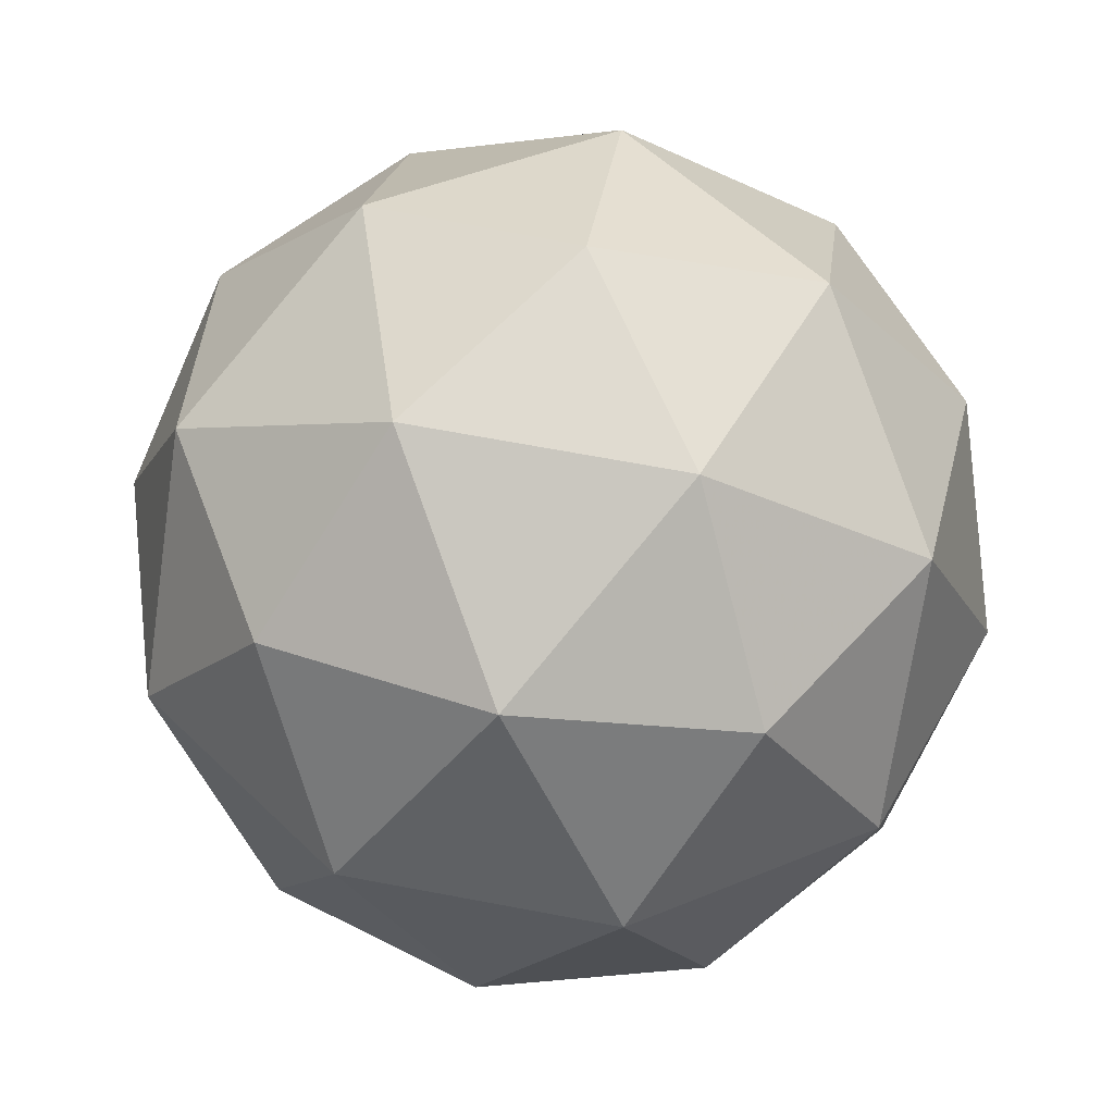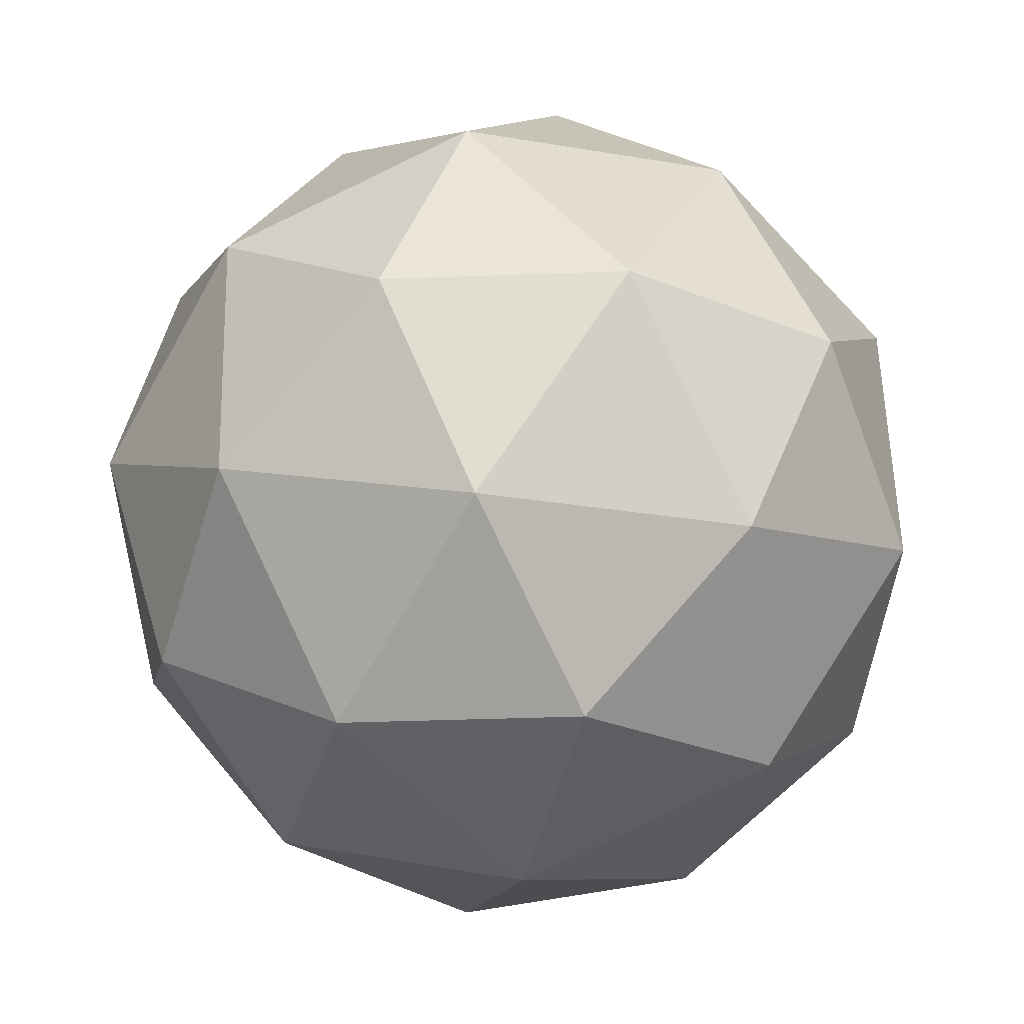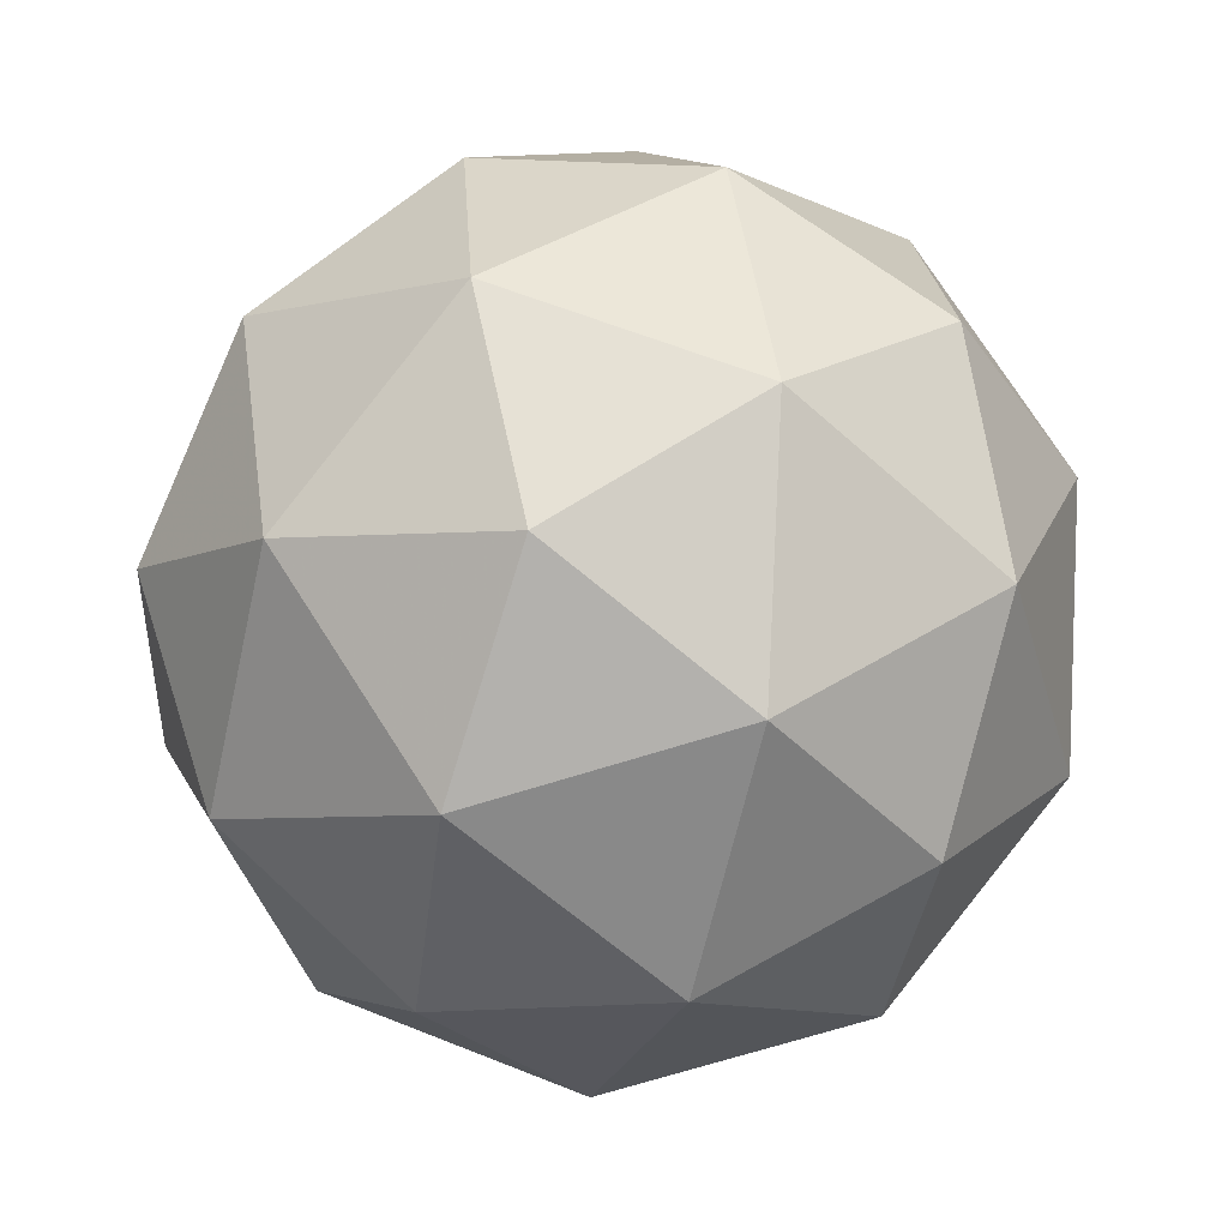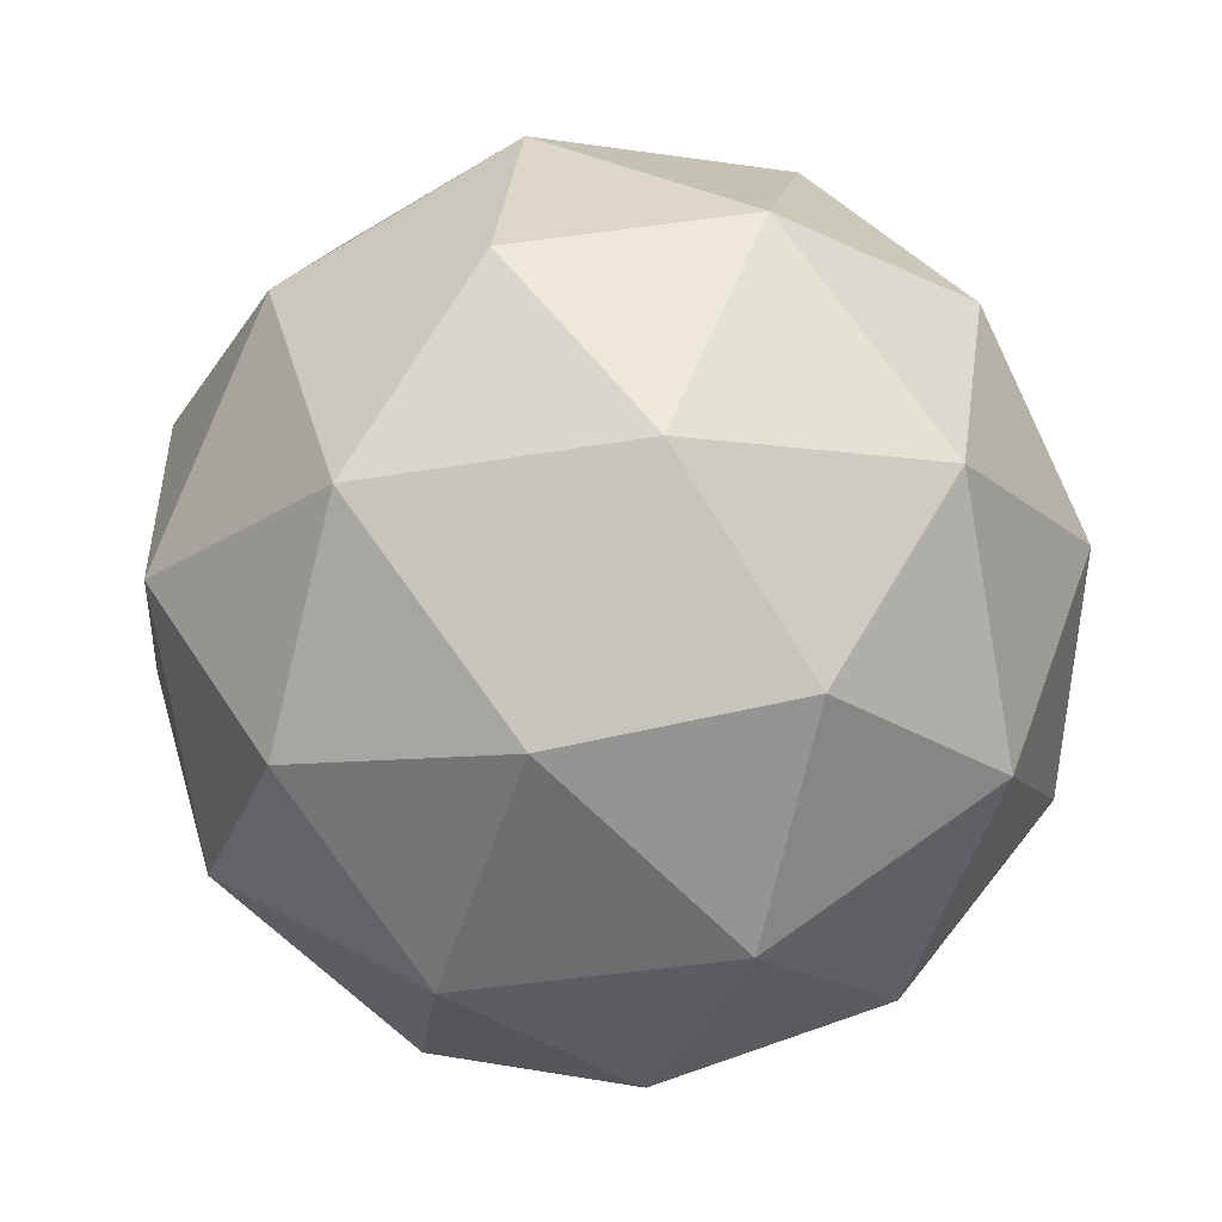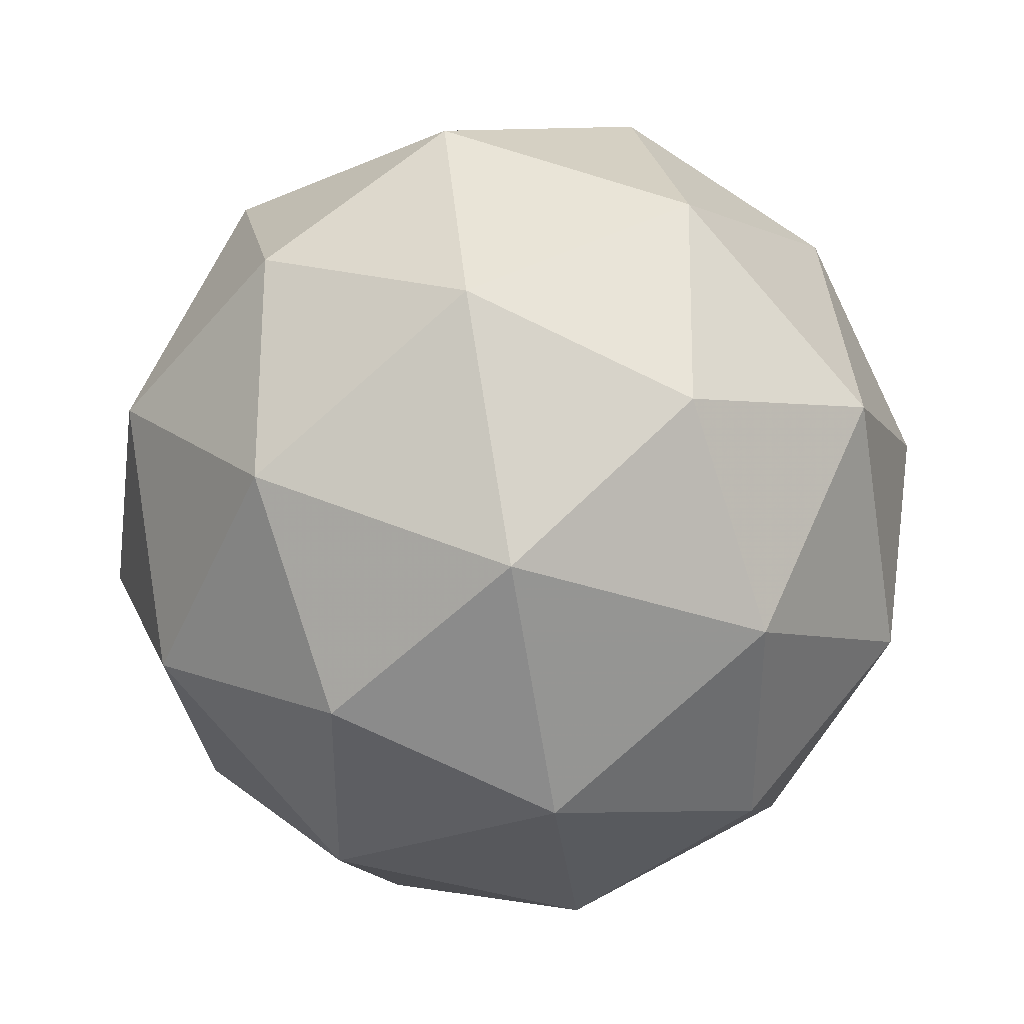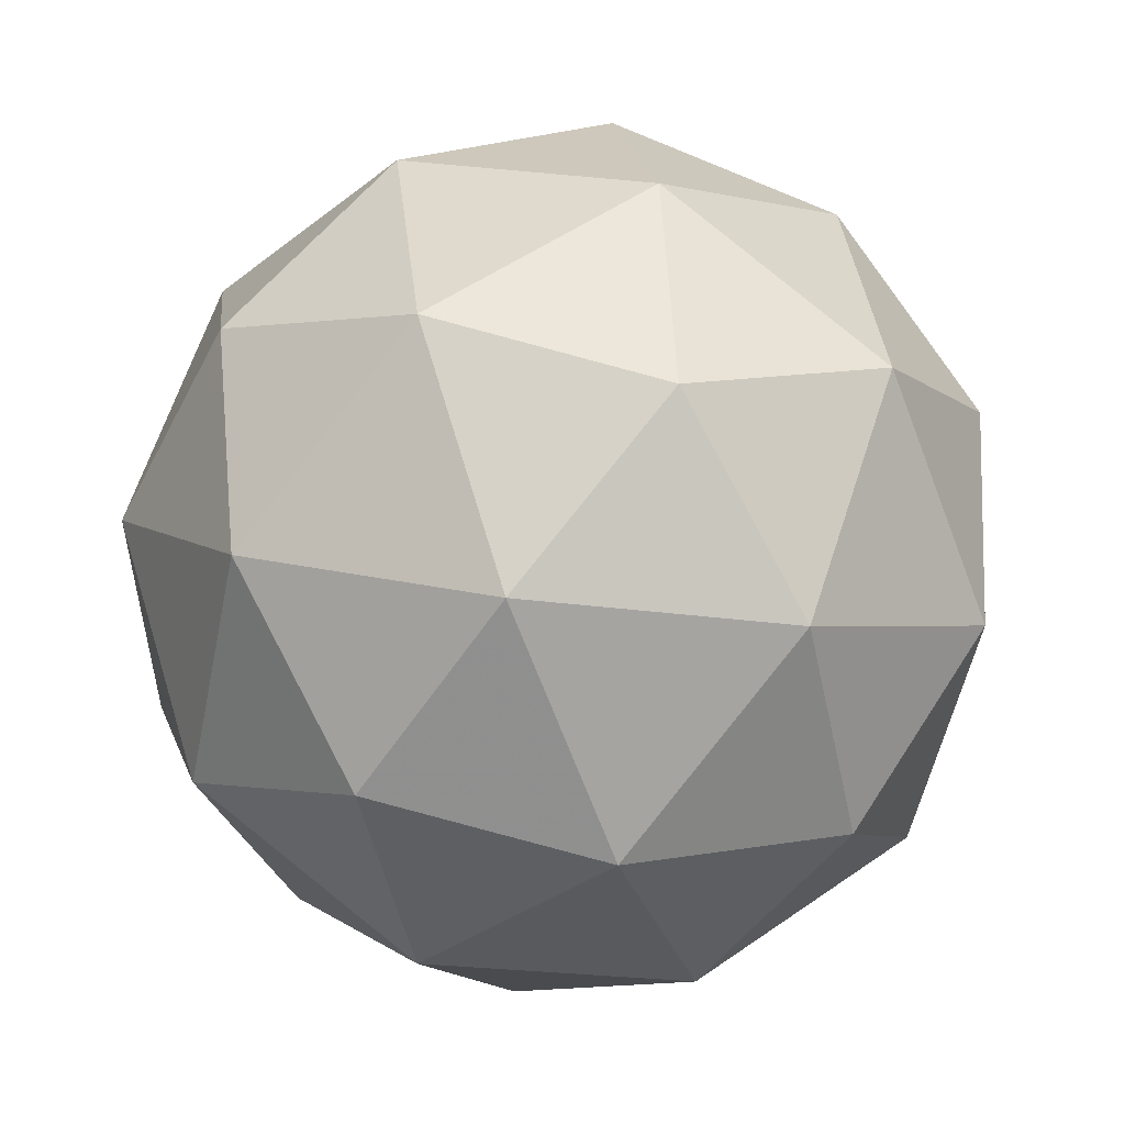
<metadata>
{"format":"obj","ext":"obj","renderer":"f3d","projection":"perspective","resolution":1024,"background":"white","views":[{"elev":-68.4,"azim":-122.7,"up":"+Y"},{"elev":-9.7,"azim":5.3,"up":"+Z"},{"elev":-1.4,"azim":-164.0,"up":"+Y"},{"elev":-27.3,"azim":68.1,"up":"+Z"},{"elev":-52.7,"azim":41.7,"up":"+Y"},{"elev":-56.0,"azim":53.9,"up":"+Y"}]}
</metadata>
<code>
v 14.33 -7.22 -18.15
v 14.3 -7.148 -18.18
v 14.26 -7.217 -18.19
v 14.31 -7.283 -18.2
v 14.38 -7.255 -18.21
v 14.38 -7.171 -18.2
v 14.26 -7.166 -18.25
v 14.26 -7.249 -18.26
v 14.34 -7.273 -18.28
v 14.39 -7.204 -18.27
v 14.34 -7.138 -18.26
v 14.31 -7.2 -18.31
v 14.29 -7.22 -18.16
v 14.32 -7.179 -18.16
v 14.27 -7.177 -18.18
v 14.35 -7.151 -18.18
v 14.36 -7.193 -18.16
v 14.32 -7.259 -18.17
v 14.27 -7.257 -18.19
v 14.36 -7.242 -18.17
v 14.35 -7.279 -18.2
v 14.39 -7.213 -18.2
v 14.32 -7.131 -18.22
v 14.37 -7.145 -18.23
v 14.25 -7.188 -18.22
v 14.27 -7.147 -18.22
v 14.28 -7.276 -18.23
v 14.25 -7.237 -18.22
v 14.37 -7.273 -18.24
v 14.32 -7.289 -18.24
v 14.4 -7.183 -18.24
v 14.4 -7.232 -18.24
v 14.3 -7.141 -18.26
v 14.25 -7.207 -18.26
v 14.3 -7.27 -18.28
v 14.37 -7.243 -18.28
v 14.37 -7.164 -18.27
v 14.28 -7.178 -18.29
v 14.33 -7.162 -18.29
v 14.28 -7.227 -18.3
v 14.33 -7.241 -18.3
v 14.36 -7.2 -18.3
f 1 14 13
f 2 14 16
f 1 13 18
f 1 18 20
f 1 20 17
f 2 16 23
f 3 15 25
f 4 19 27
f 5 21 29
f 6 22 31
f 2 23 26
f 3 25 28
f 4 27 30
f 5 29 32
f 6 31 24
f 7 33 38
f 8 34 40
f 9 35 41
f 10 36 42
f 11 37 39
f 39 42 12
f 39 37 42
f 37 10 42
f 42 41 12
f 42 36 41
f 36 9 41
f 41 40 12
f 41 35 40
f 35 8 40
f 40 38 12
f 40 34 38
f 34 7 38
f 38 39 12
f 38 33 39
f 33 11 39
f 24 37 11
f 24 31 37
f 31 10 37
f 32 36 10
f 32 29 36
f 29 9 36
f 30 35 9
f 30 27 35
f 27 8 35
f 28 34 8
f 28 25 34
f 25 7 34
f 26 33 7
f 26 23 33
f 23 11 33
f 31 32 10
f 31 22 32
f 22 5 32
f 29 30 9
f 29 21 30
f 21 4 30
f 27 28 8
f 27 19 28
f 19 3 28
f 25 26 7
f 25 15 26
f 15 2 26
f 23 24 11
f 23 16 24
f 16 6 24
f 17 22 6
f 17 20 22
f 20 5 22
f 20 21 5
f 20 18 21
f 18 4 21
f 18 19 4
f 18 13 19
f 13 3 19
f 16 17 6
f 16 14 17
f 14 1 17
f 13 15 3
f 13 14 15
f 14 2 15

</code>
